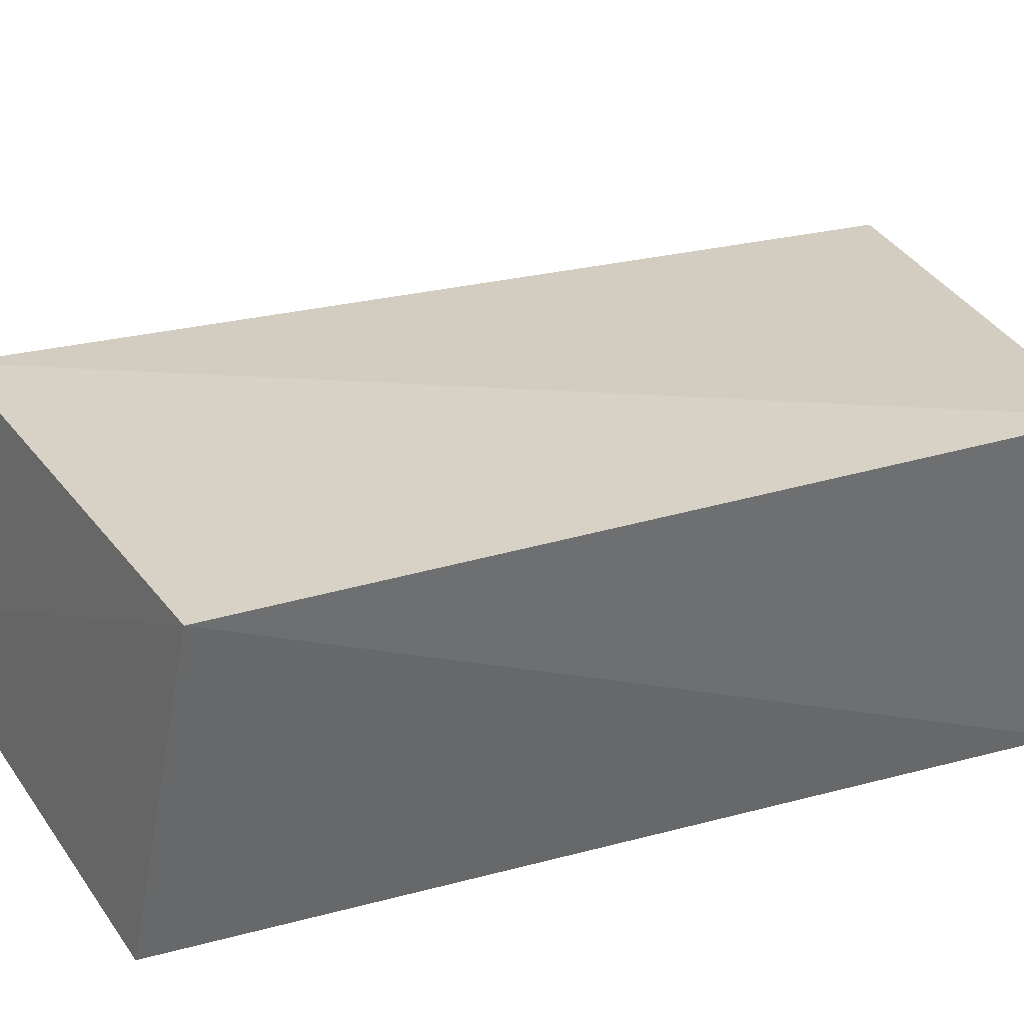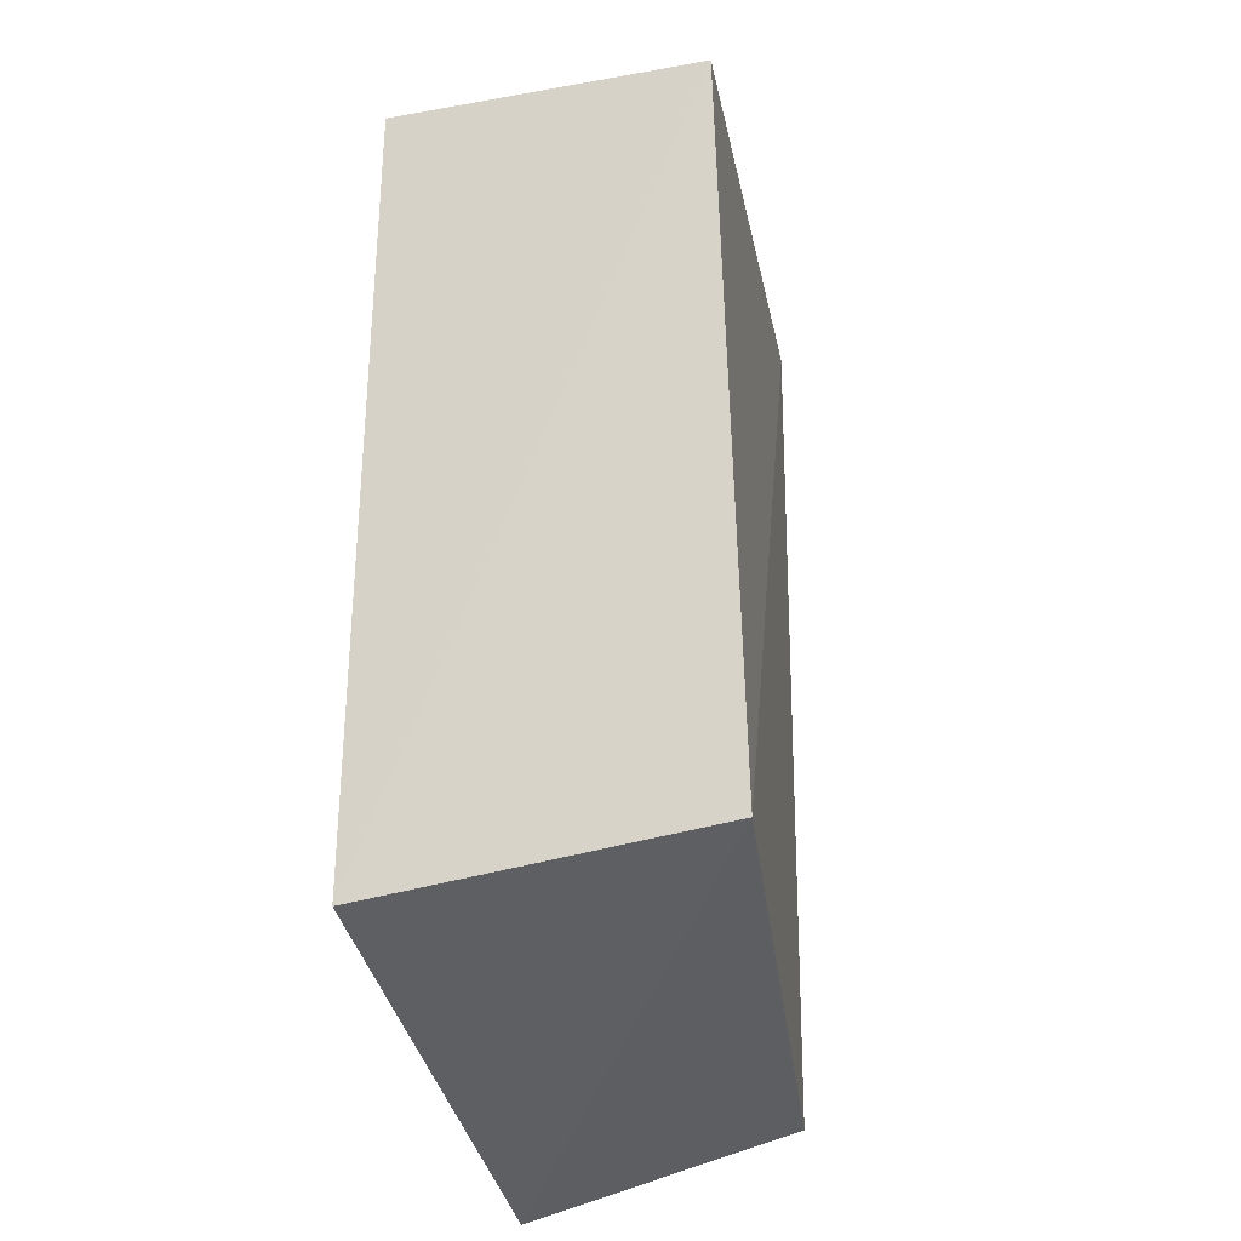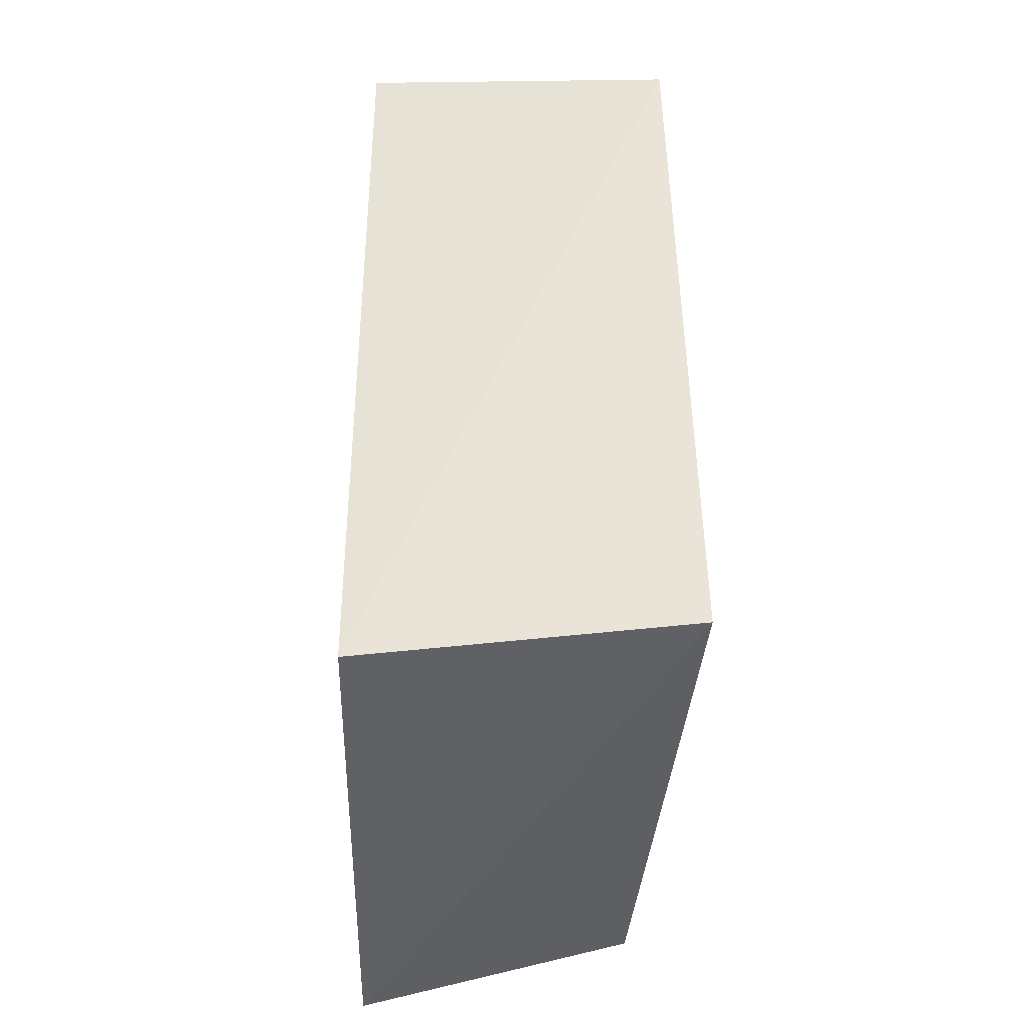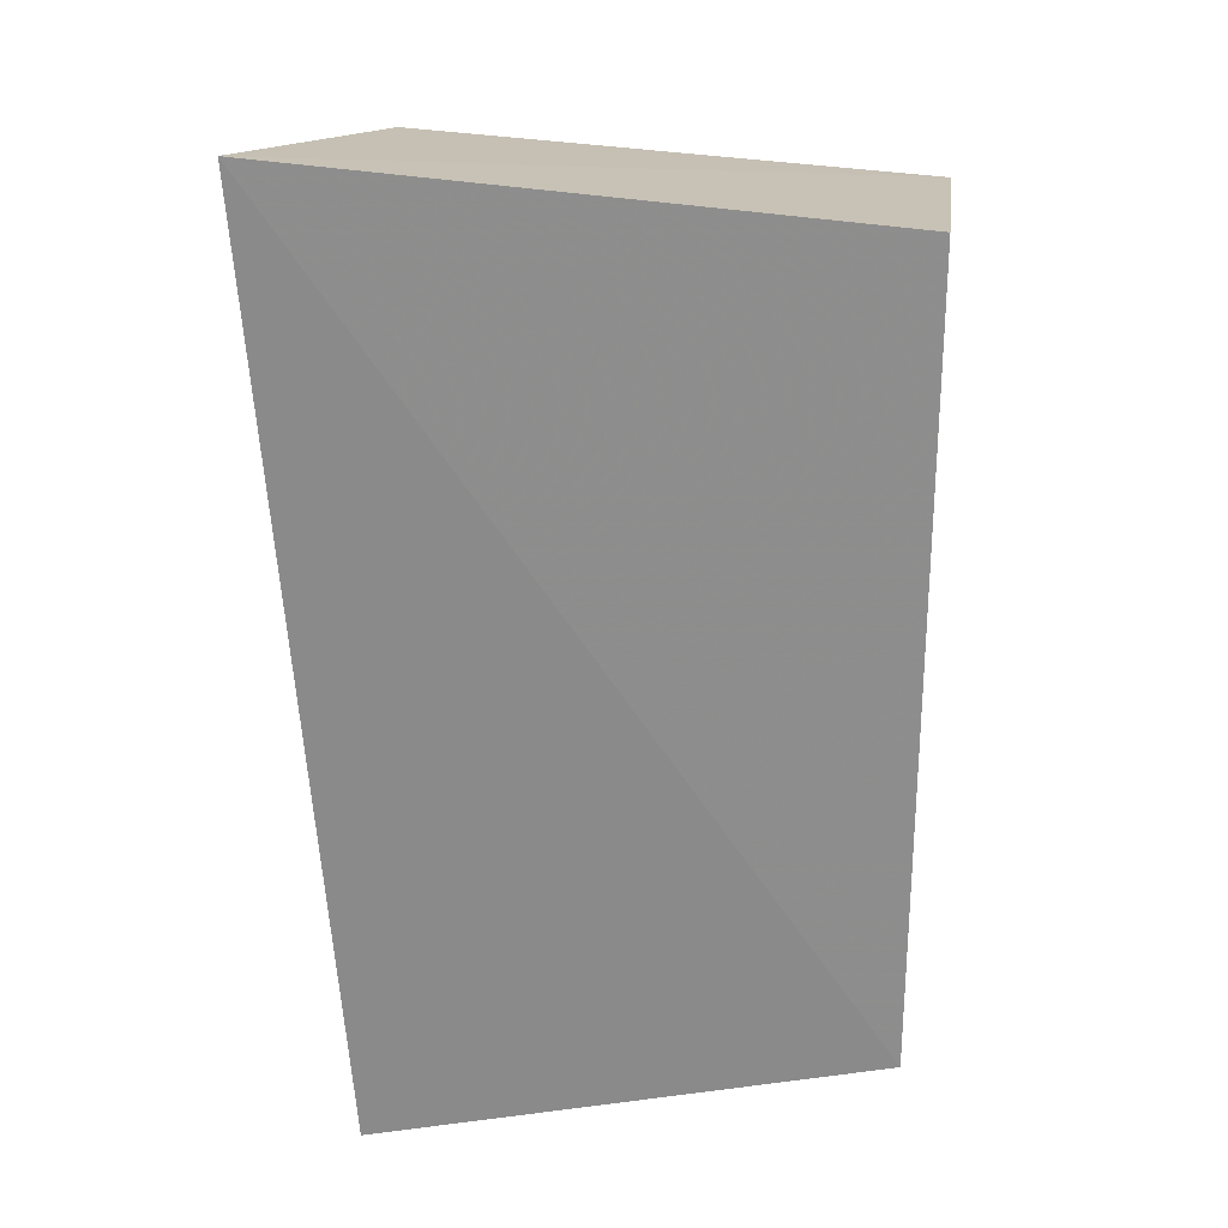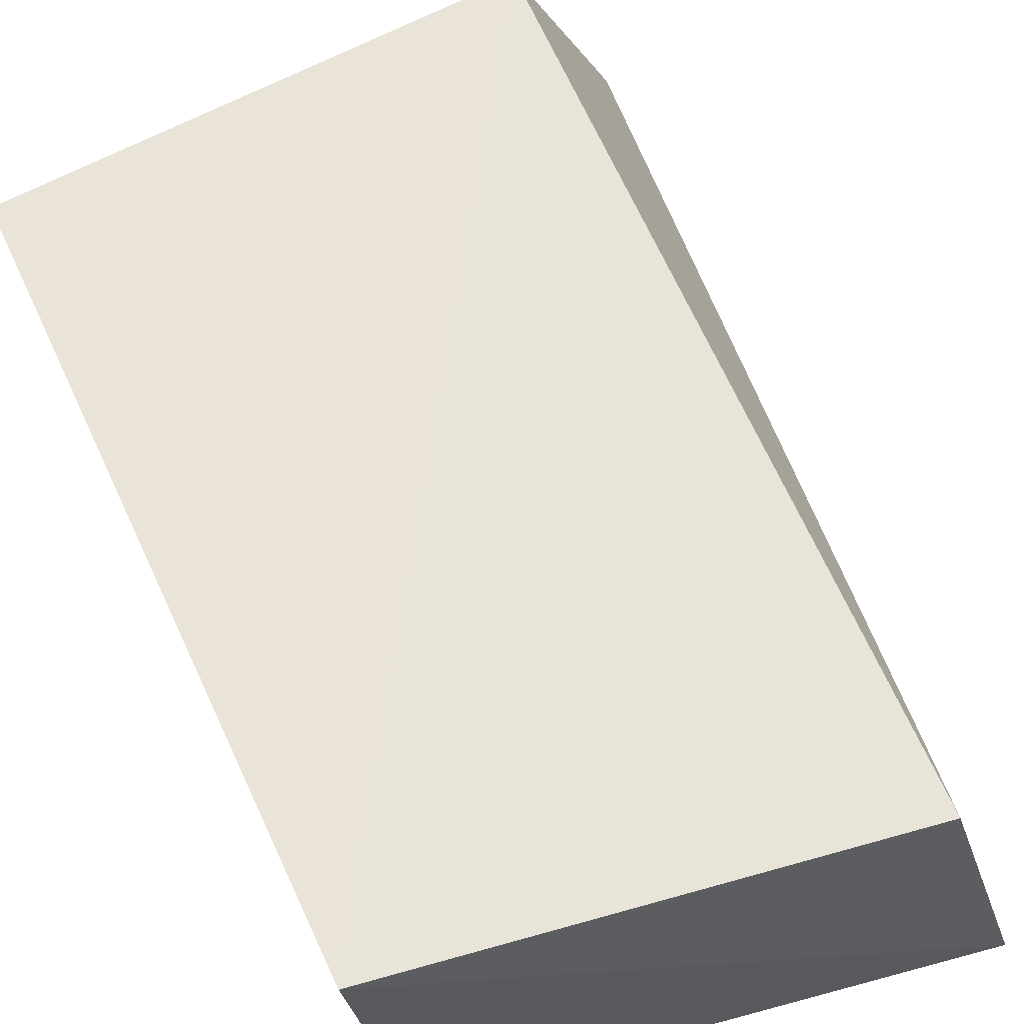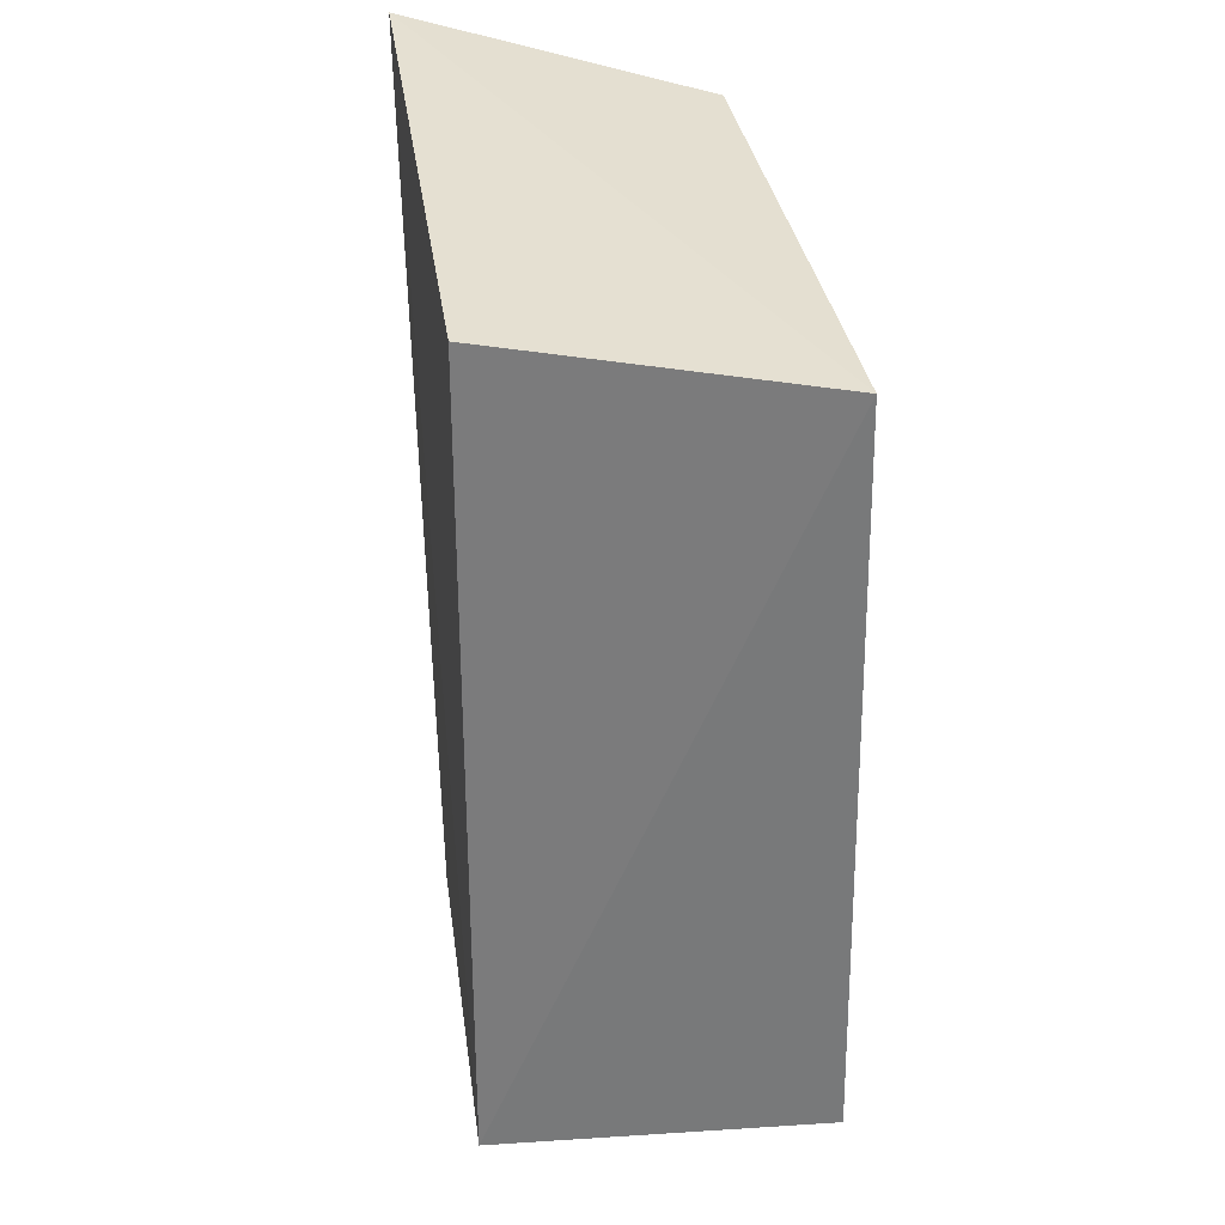
<metadata>
{"format":"obj","ext":"obj","renderer":"f3d","projection":"perspective","resolution":1024,"background":"white","views":[{"elev":29.3,"azim":-111.8,"up":"+Z"},{"elev":-32.2,"azim":-77.5,"up":"+Y"},{"elev":-40.1,"azim":-92.3,"up":"+Y"},{"elev":25.4,"azim":178.3,"up":"+Y"},{"elev":63.3,"azim":-23.9,"up":"+Z"},{"elev":31.5,"azim":-99.0,"up":"+Y"}]}
</metadata>
<code>
v 0.3912 -0.1683 0.01168
v 0.412 0.1181 0.007737
v 0.3716 -0.1552 0.0932
v 0.2229 0.08562 0.1011
v 0.2383 0.09848 0.006103
v 0.3746 0.1023 0.09544
v 0.2383 -0.1439 0.006103
v 0.2261 -0.1386 0.1053
f 1 2 3
f 5 4 2
f 6 3 2
f 6 2 4
f 7 4 5
f 7 5 2
f 7 2 1
f 8 6 4
f 8 3 6
f 8 4 7
f 8 7 1
f 8 1 3

</code>
